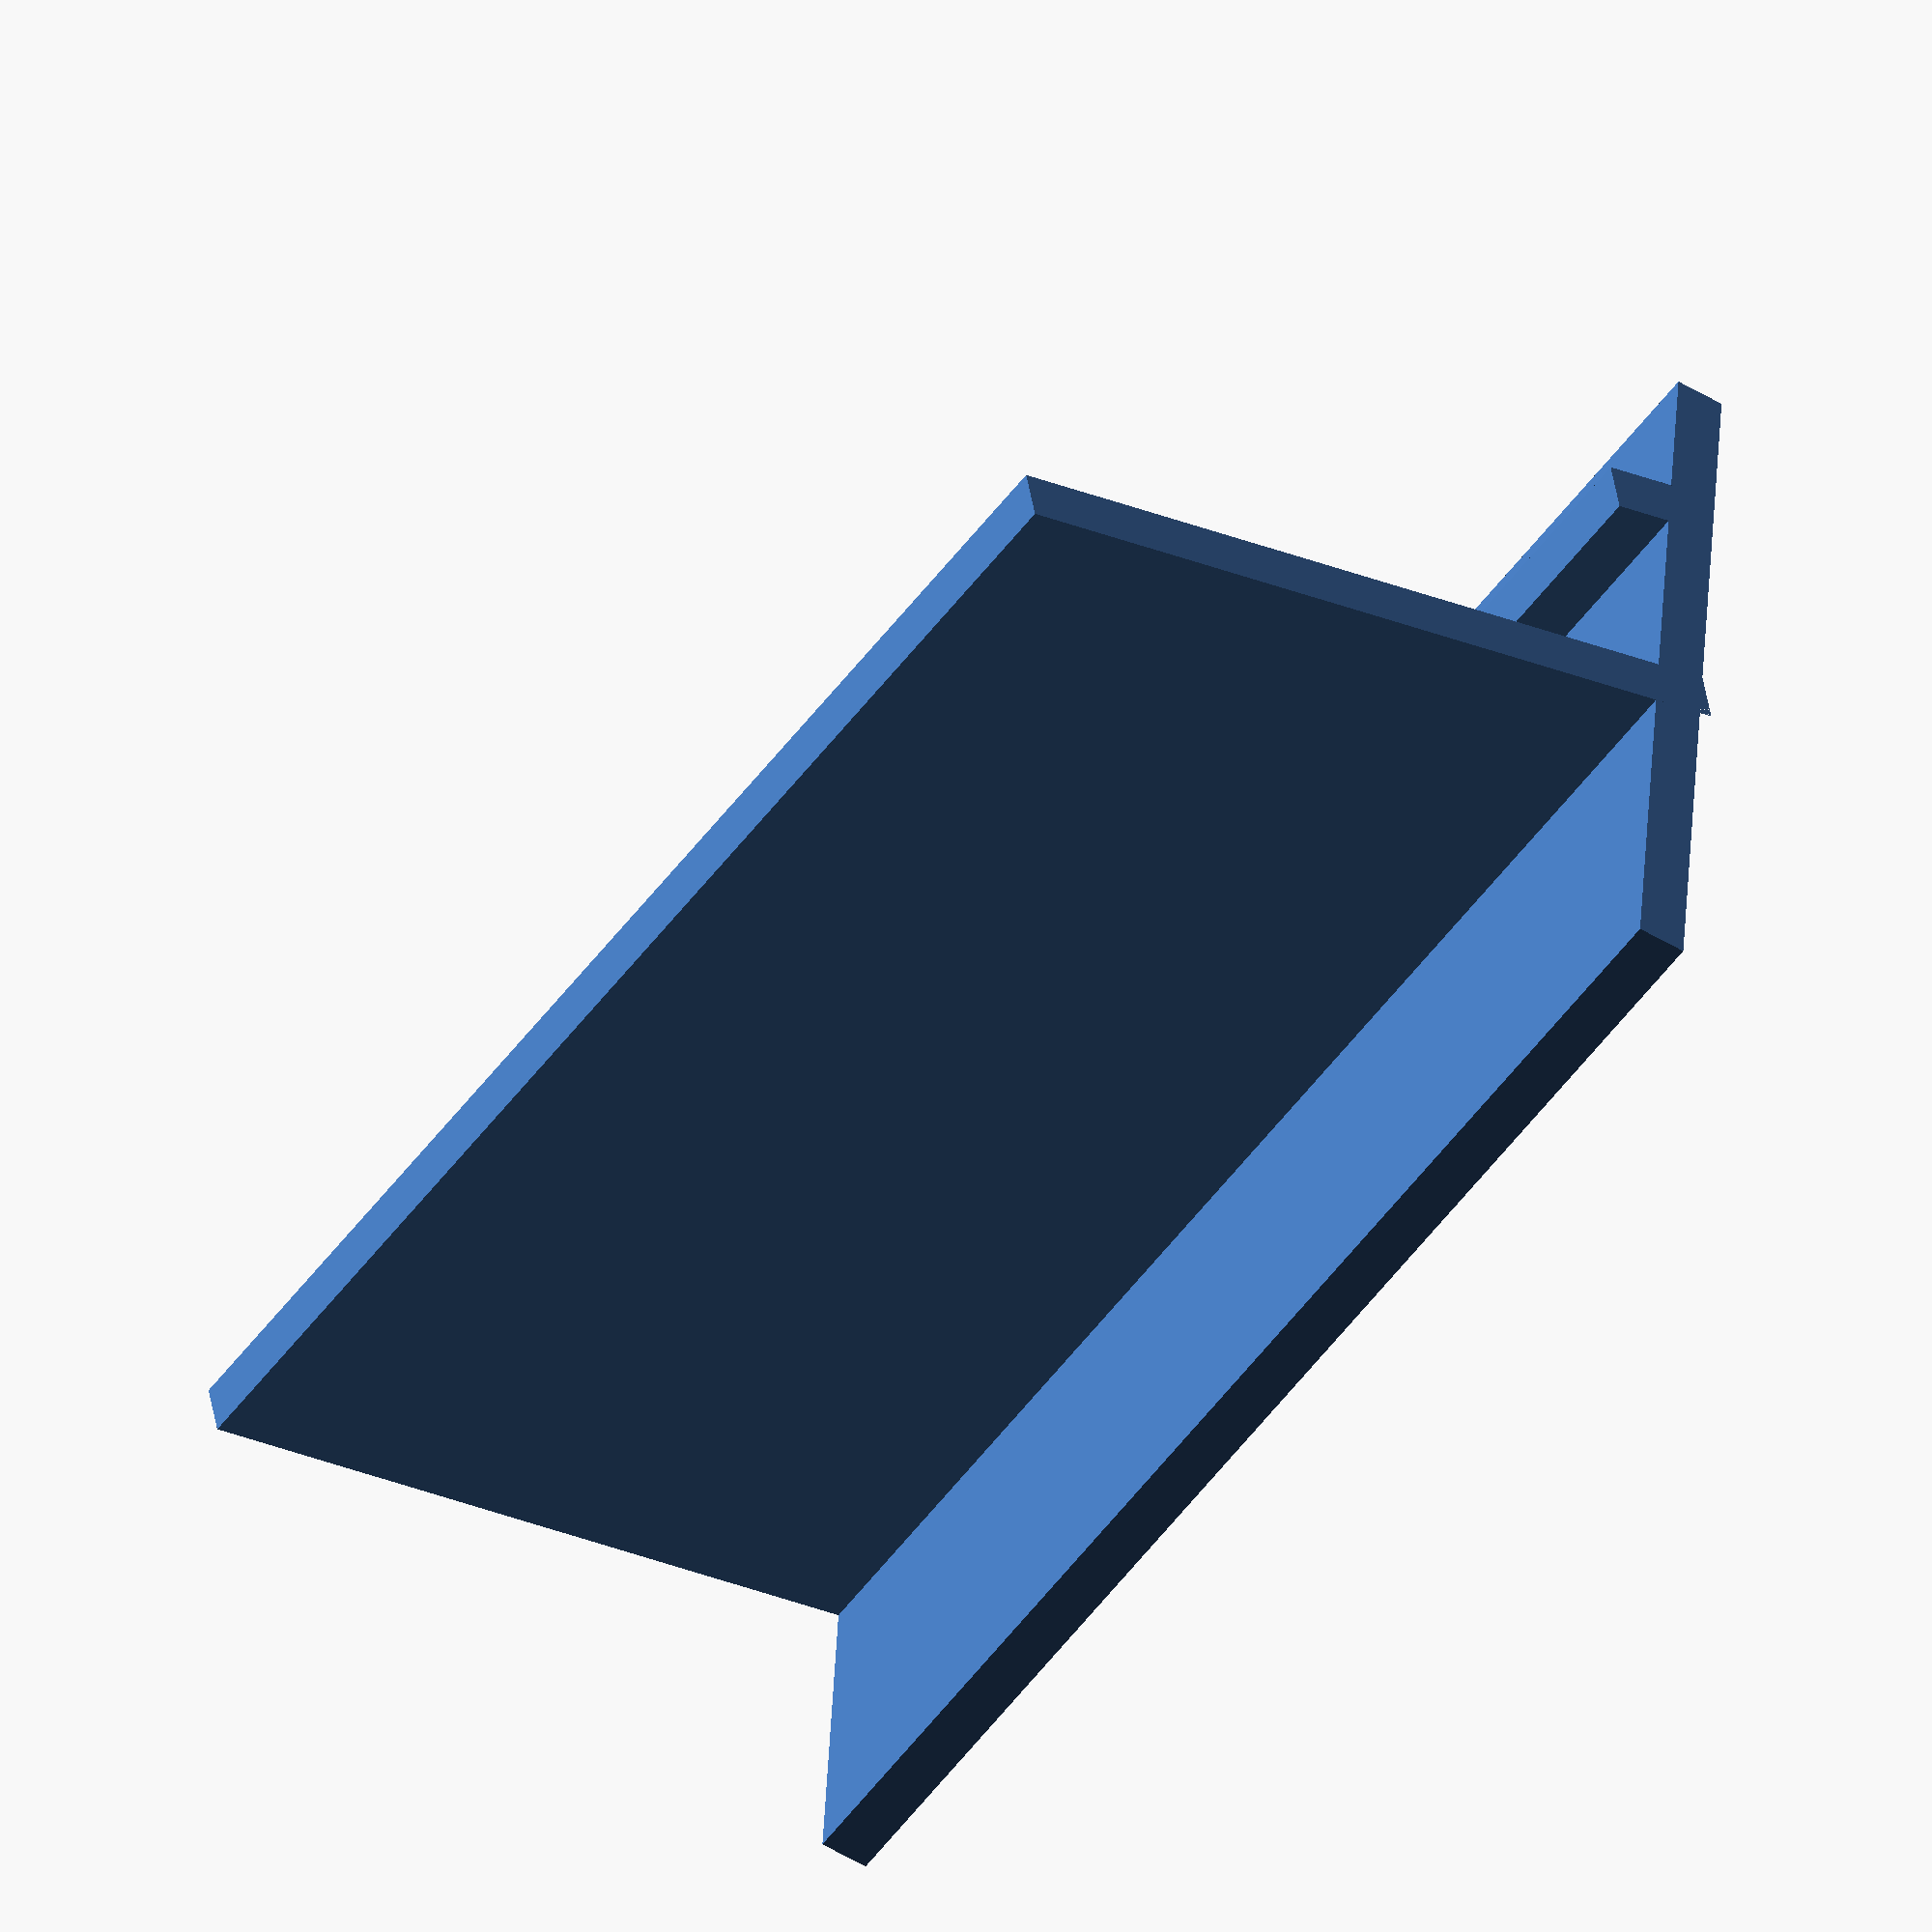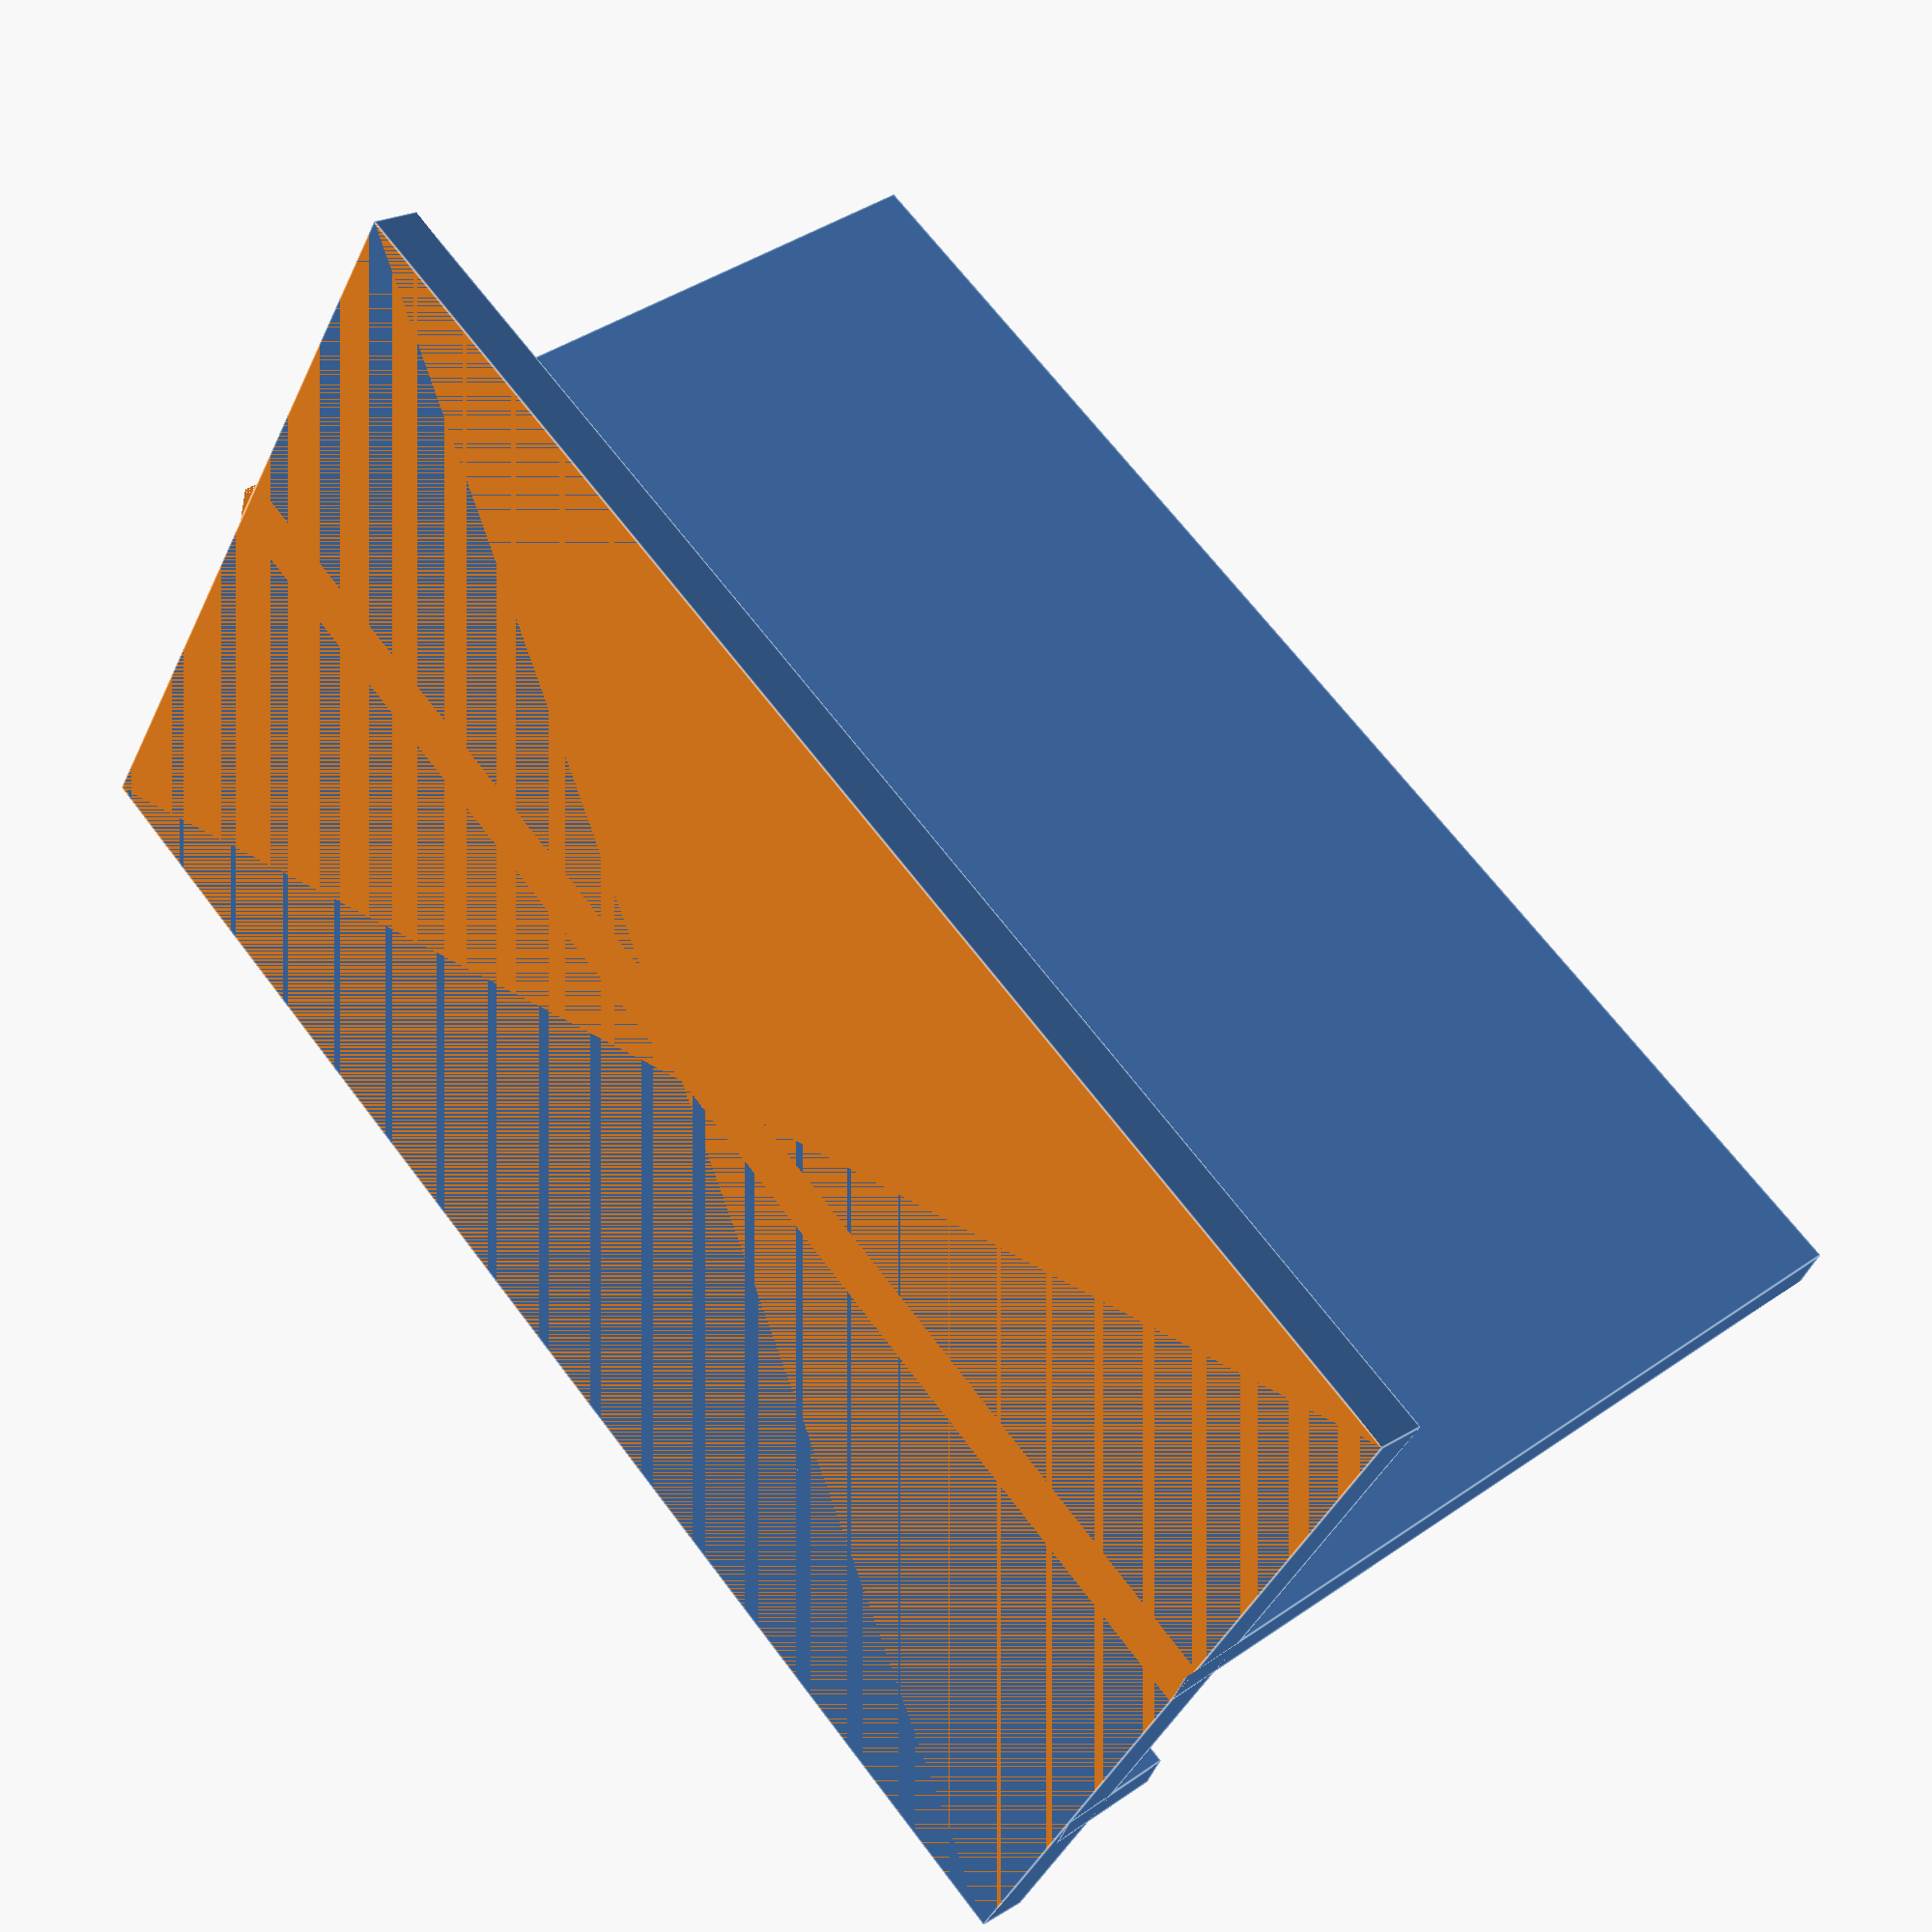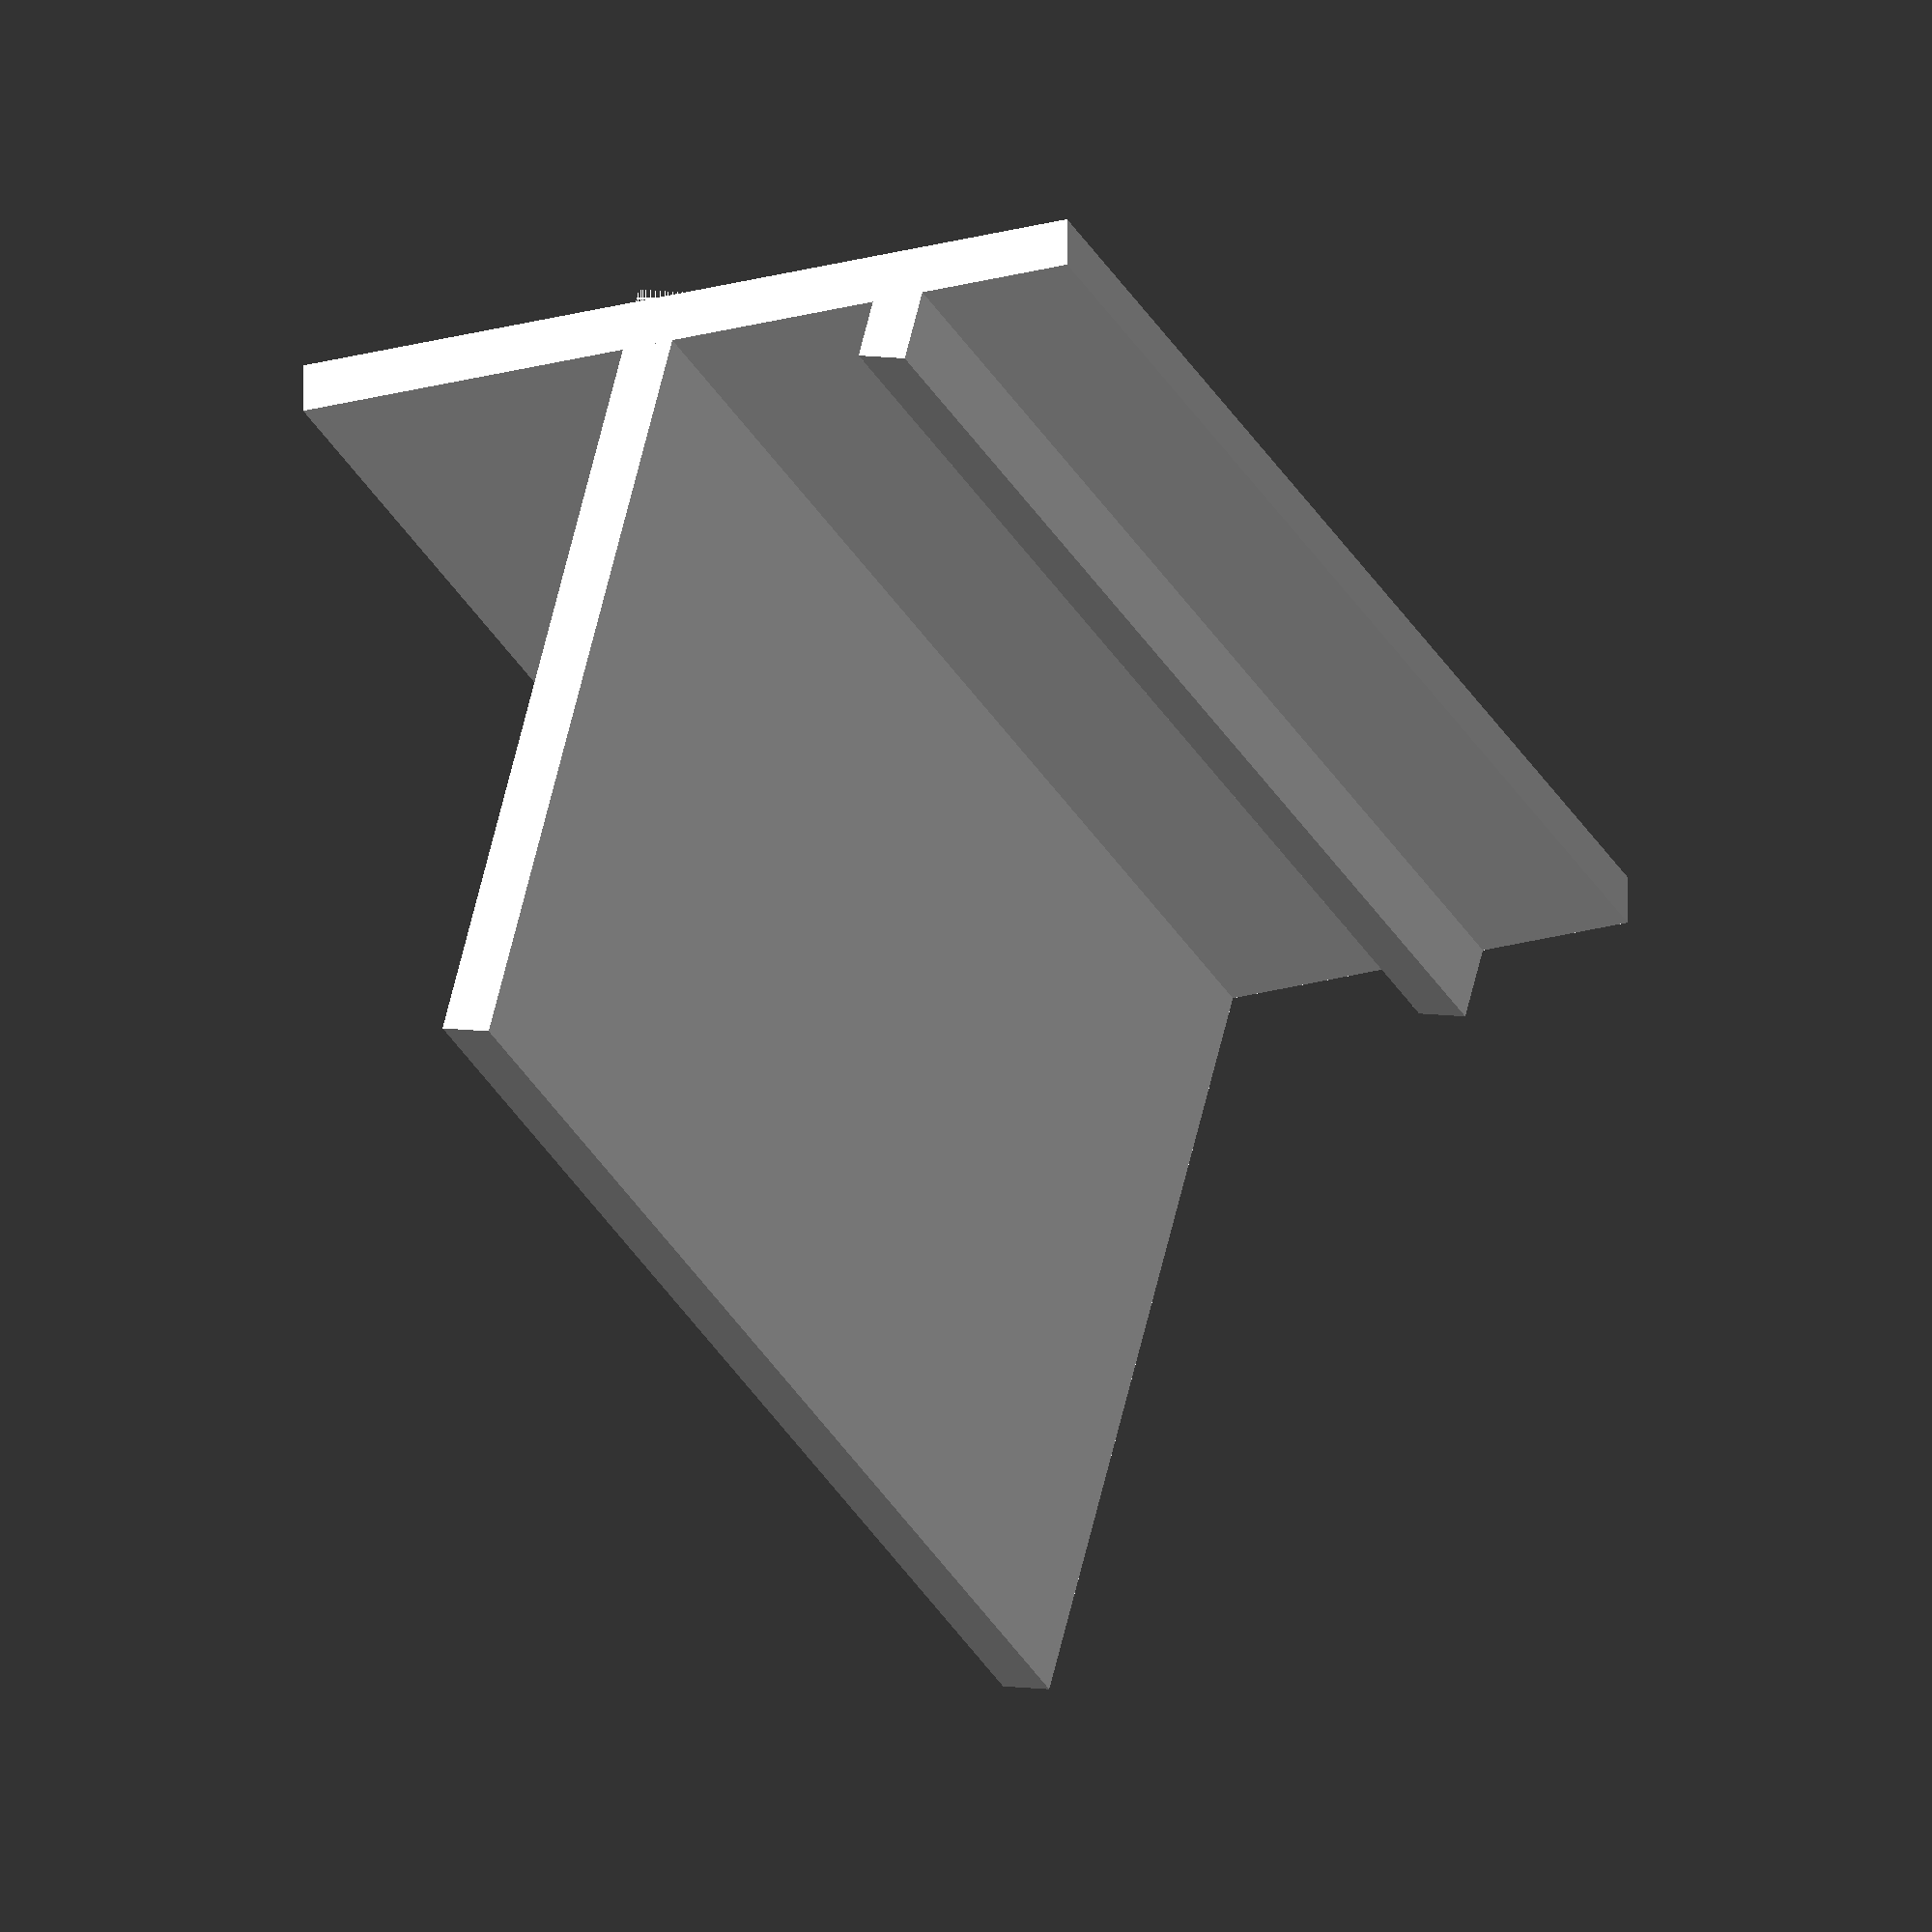
<openscad>
angle=15;
standx=80;
standy=146;
standthickness=5;
phonethickness=12;
padthickness=9;
jutoutheight=6;
jutoutwidth=5;
bottomcover=15;

difference() {
	union() {
		rotate(-90-angle,[0,1,0])
			cube([standx,standy,standthickness]);
		
		translate([-standx/2,0,0])
			cube([standx,standy,standthickness]);
		
		translate([phonethickness+padthickness,0,0])
			rotate(-angle,[0,1,0])
				cube([jutoutwidth,standy,jutoutheight+standthickness]);
	}
	translate([-standx/2,0,-bottomcover])
		cube([standx,standy,bottomcover]);
}
</openscad>
<views>
elev=232.4 azim=94.9 roll=123.1 proj=o view=wireframe
elev=337.5 azim=56.1 roll=223.5 proj=p view=edges
elev=118.2 azim=158.1 roll=180.1 proj=o view=solid
</views>
